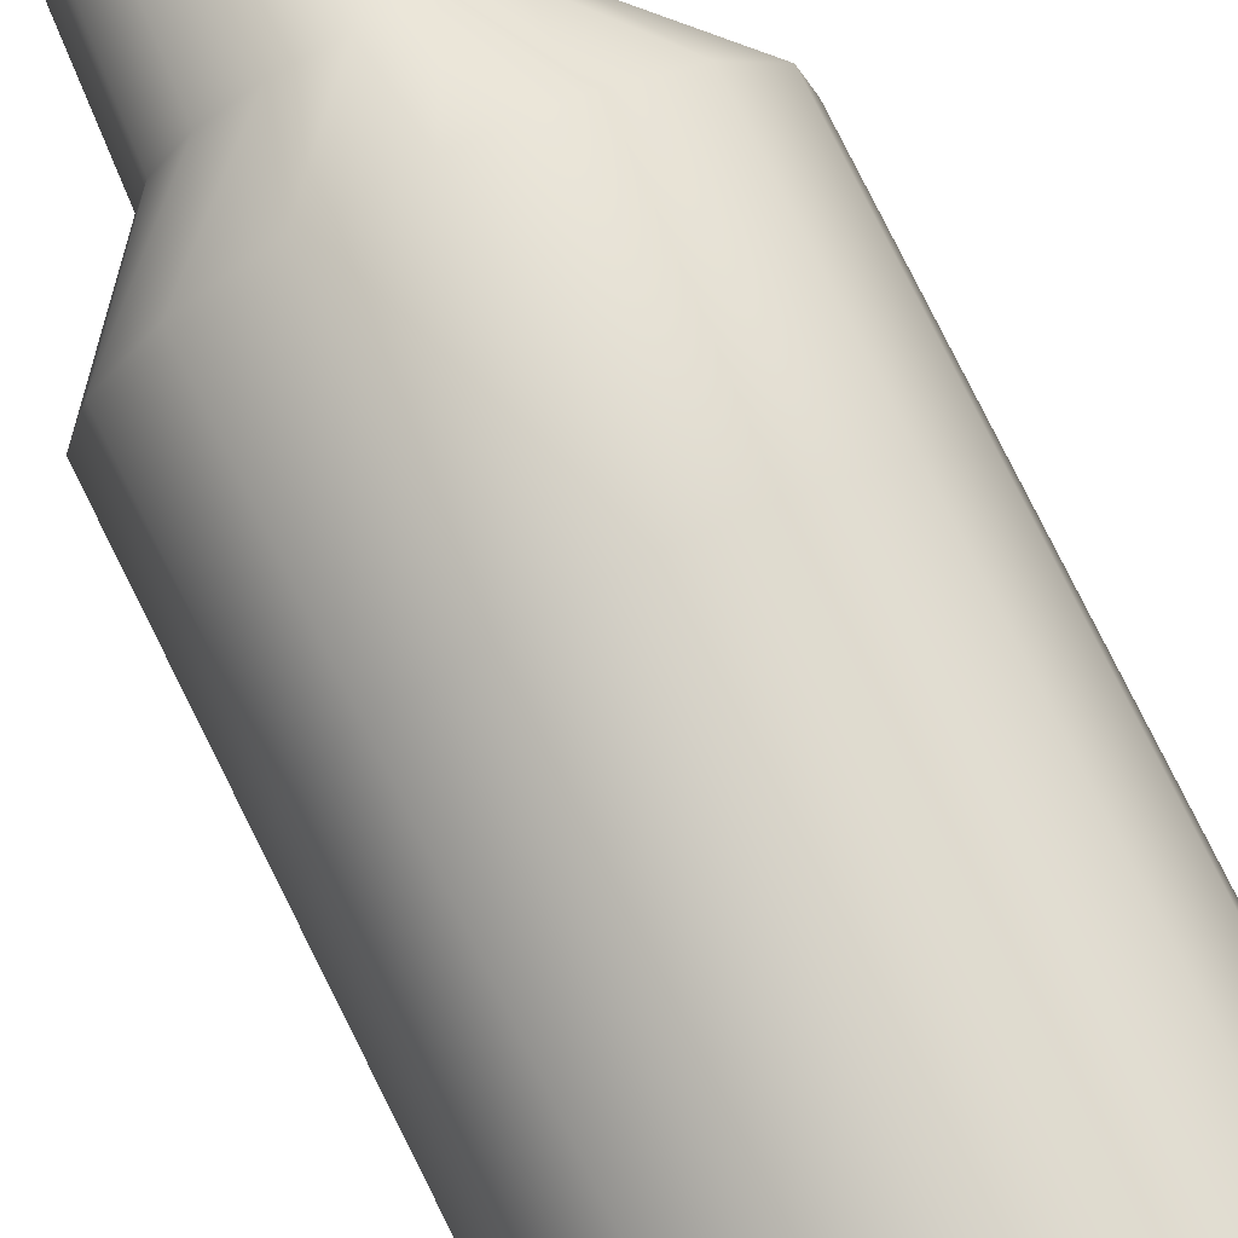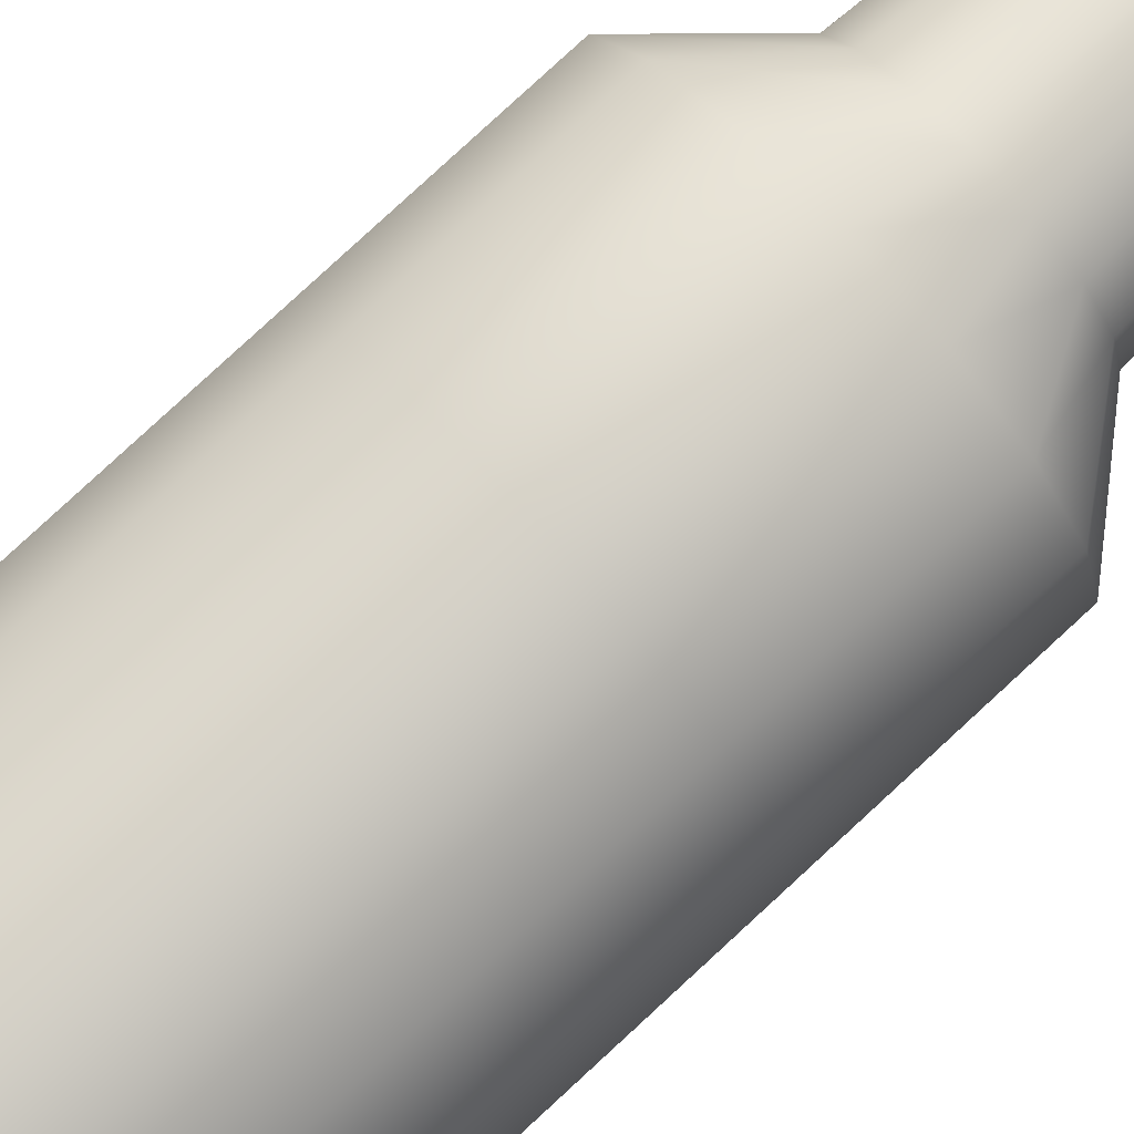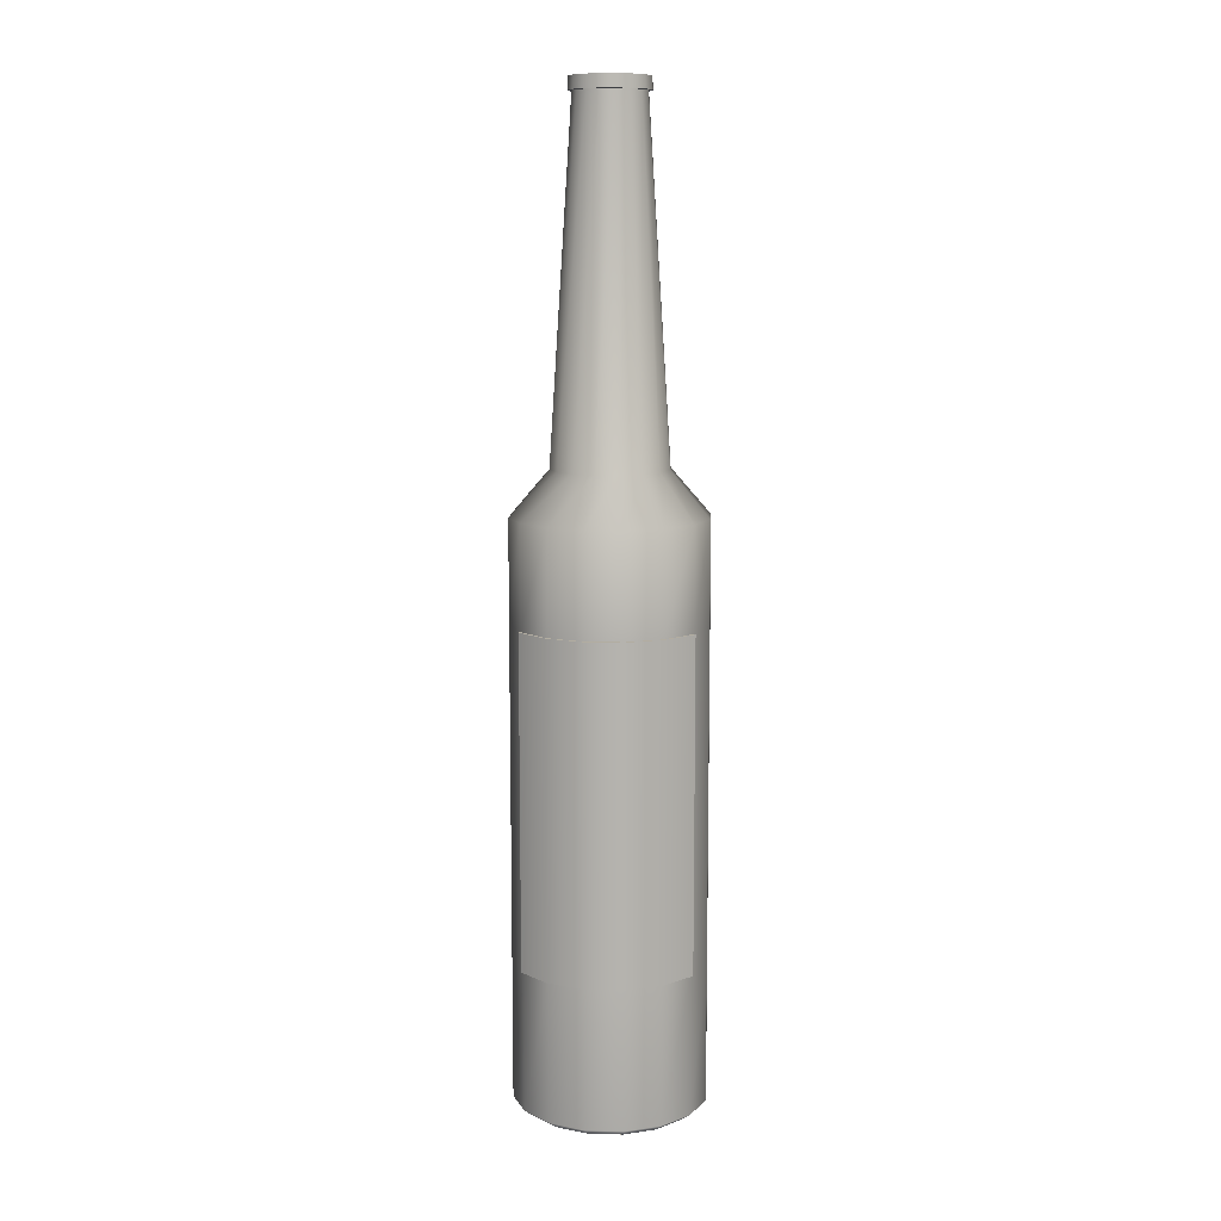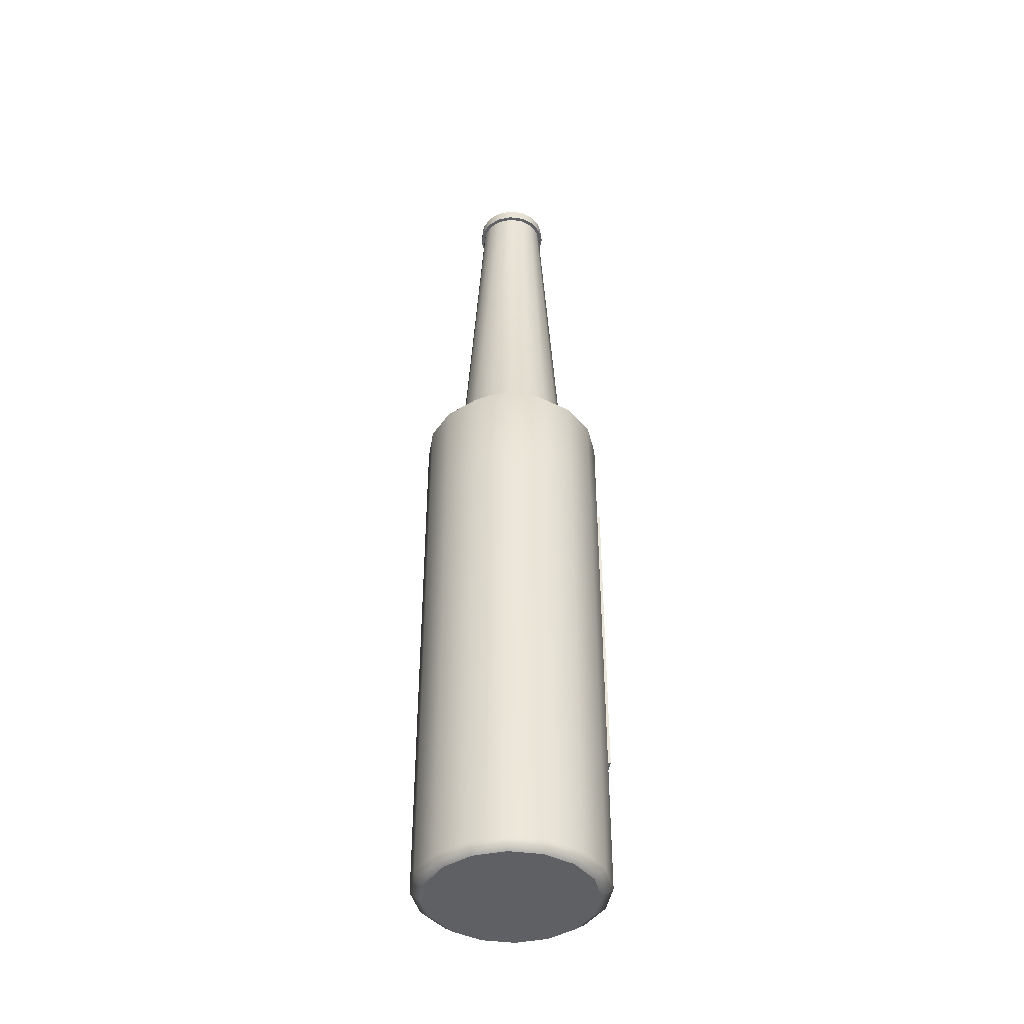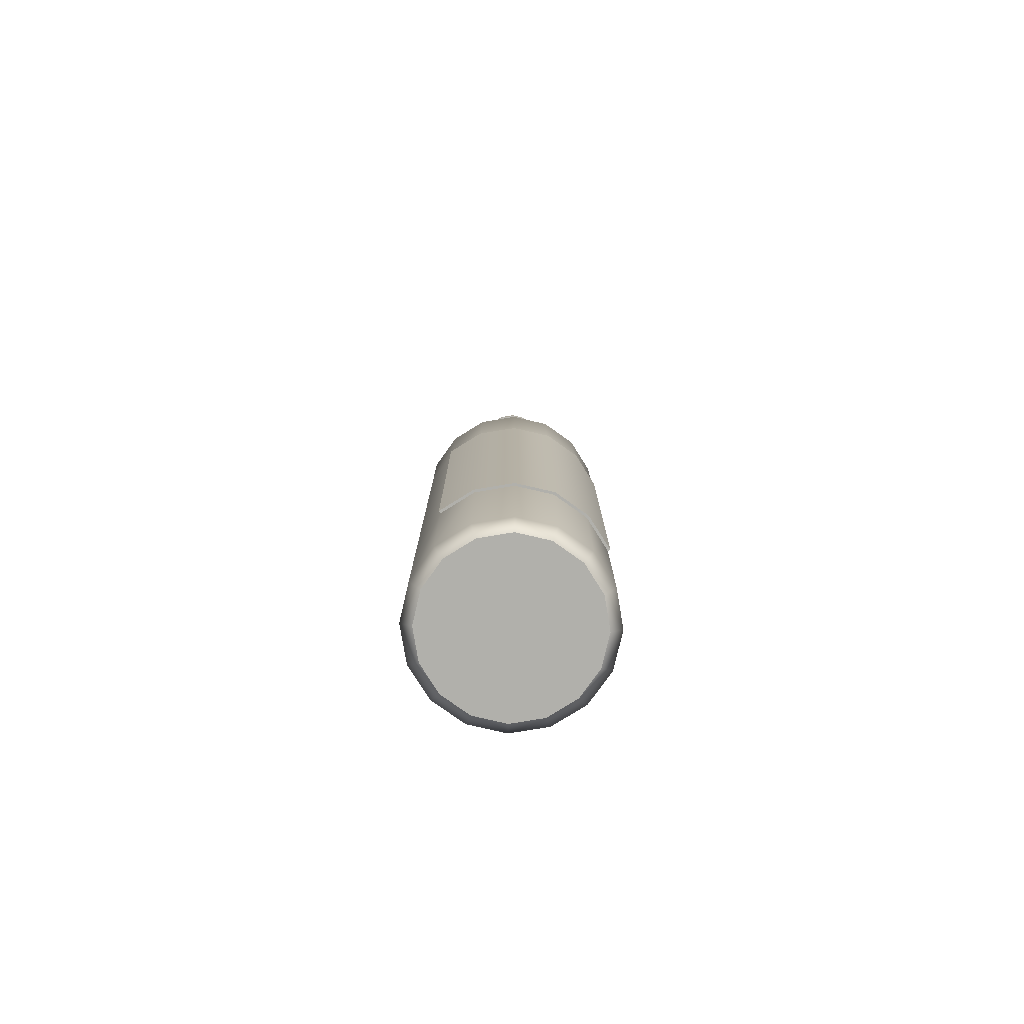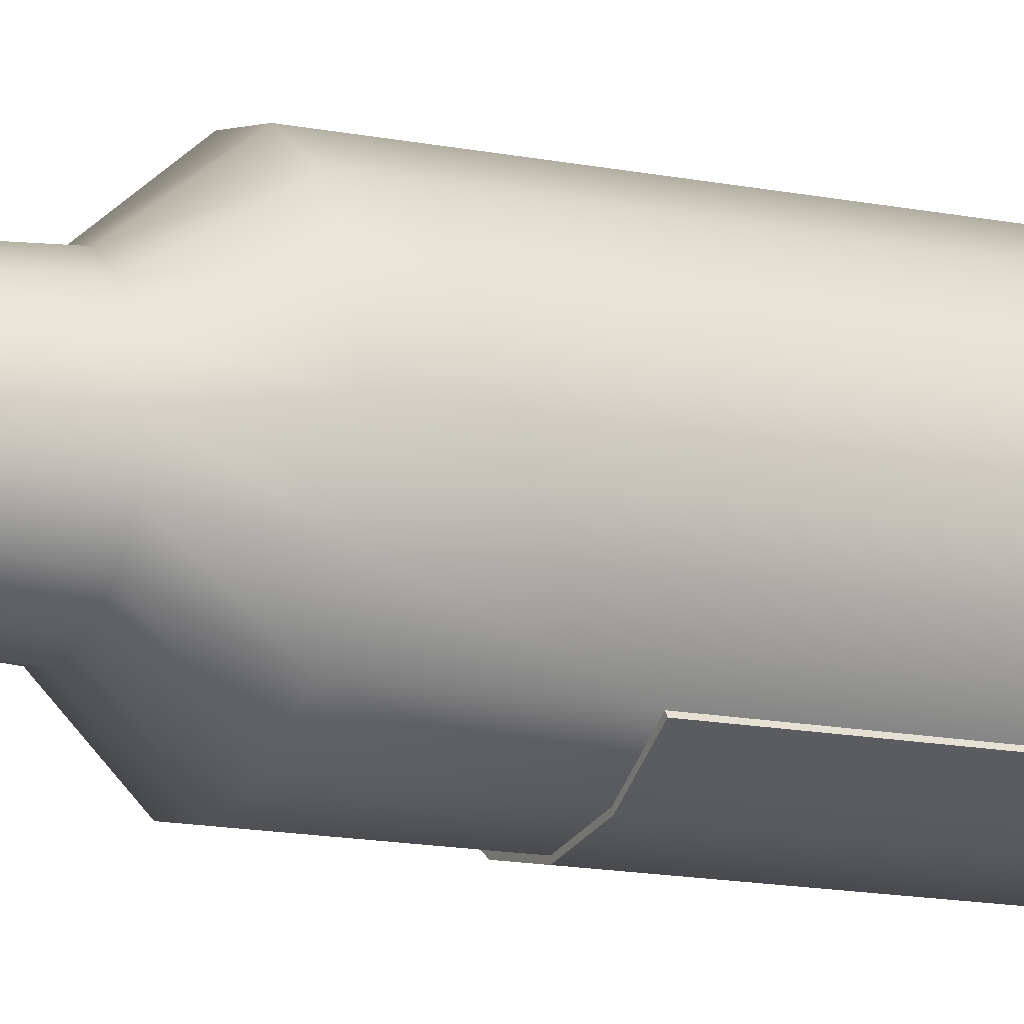
<metadata>
{"format":"obj","ext":"obj","renderer":"f3d","projection":"perspective","resolution":1024,"background":"white","views":[{"elev":76.2,"azim":-26.3,"up":"+Z"},{"elev":78.1,"azim":47.1,"up":"+Z"},{"elev":10.5,"azim":172.0,"up":"+Y"},{"elev":-42.2,"azim":24.9,"up":"+Y"},{"elev":-78.4,"azim":155.7,"up":"+Y"},{"elev":-12.9,"azim":-116.3,"up":"+Z"}]}
</metadata>
<code>
g default
v 0.0991 5.412 -0.5322
v 0.07585 5.412 -0.567
v 0.04105 5.412 -0.5902
v 0 5.412 -0.5984
v -0.04105 5.412 -0.5902
v -0.07585 5.412 -0.567
v -0.0991 5.412 -0.5322
v -0.1073 5.412 -0.4911
v -0.0991 5.412 -0.4501
v -0.07585 5.412 -0.4153
v -0.04105 5.412 -0.392
v -0 5.412 -0.3839
v 0.04105 5.412 -0.392
v 0.07585 5.412 -0.4153
v 0.0991 5.412 -0.4501
v 0.1073 5.412 -0.4911
v 0.05984 6.078 -0.5159
v 0.0458 6.078 -0.5369
v 0.02479 6.078 -0.551
v 0 6.078 -0.5559
v -0.02479 6.078 -0.551
v -0.0458 6.078 -0.5369
v -0.05984 6.078 -0.5159
v -0.06477 6.078 -0.4911
v -0.05984 6.078 -0.4663
v -0.0458 6.078 -0.4453
v -0.02479 6.078 -0.4313
v -0 6.078 -0.4264
v 0.02479 6.078 -0.4313
v 0.0458 6.078 -0.4453
v 0.05984 6.078 -0.4663
v 0.06477 6.078 -0.4911
v 0 6.078 -0.4911
v 0.1663 5.328 -0.56
v 0.1273 5.328 -0.6184
v 0.0689 5.328 -0.6575
v 0 5.328 -0.6712
v -0.0689 5.328 -0.6575
v -0.1273 5.328 -0.6184
v -0.1663 5.328 -0.56
v -0.18 5.328 -0.4911
v -0.1663 5.328 -0.4222
v -0.1273 5.328 -0.3638
v -0.0689 5.328 -0.3248
v -0 5.328 -0.3111
v 0.0689 5.328 -0.3248
v 0.1273 5.328 -0.3638
v 0.1663 5.328 -0.4222
v 0.18 5.328 -0.4911
v 0.1663 4.255 -0.56
v 0.1273 4.255 -0.6184
v 0.0689 4.255 -0.6575
v 0 4.255 -0.6712
v -0.0689 4.255 -0.6575
v -0.1273 4.255 -0.6184
v -0.1663 4.255 -0.56
v -0.18 4.255 -0.4911
v -0.1663 4.255 -0.4222
v -0.1273 4.255 -0.3638
v -0.0689 4.255 -0.3248
v -0 4.255 -0.3111
v 0.0689 4.255 -0.3248
v 0.1273 4.255 -0.3638
v 0.1663 4.255 -0.4222
v 0.18 4.255 -0.4911
v 0.1464 4.24 -0.5518
v 0.1121 4.24 -0.6032
v 0 4.24 -0.4911
v 0.06066 4.24 -0.6376
v 0 4.24 -0.6496
v -0.06066 4.24 -0.6376
v -0.1121 4.24 -0.6032
v -0.1464 4.24 -0.5518
v -0.1585 4.24 -0.4911
v -0.1464 4.24 -0.4305
v -0.1121 4.24 -0.379
v -0.06066 4.24 -0.3447
v -0 4.24 -0.3326
v 0.06066 4.24 -0.3447
v 0.1121 4.24 -0.379
v 0.1464 4.24 -0.4305
v 0.1585 4.24 -0.4911
v 0.02537 6.054 -0.5524
v 0.04687 6.054 -0.538
v 0.06124 6.054 -0.5165
v 0.06628 6.054 -0.4911
v 0.06124 6.054 -0.4658
v 0.04687 6.054 -0.4443
v 0.02537 6.054 -0.4299
v -0 6.054 -0.4248
v -0.02537 6.054 -0.4299
v -0.04687 6.054 -0.4443
v -0.06124 6.054 -0.4658
v -0.06628 6.054 -0.4911
v -0.06124 6.054 -0.5165
v -0.04687 6.054 -0.538
v -0.02537 6.054 -0.5524
v 0 6.054 -0.5574
v 0.02823 6.055 -0.5593
v 0.05217 6.055 -0.5433
v 0.02765 6.078 -0.5579
v 0.0511 6.078 -0.5422
v 0.06816 6.055 -0.5194
v 0.06676 6.078 -0.5188
v 0.07377 6.055 -0.4911
v 0.07226 6.078 -0.4911
v 0.06816 6.055 -0.4629
v 0.06676 6.078 -0.4635
v 0.05217 6.055 -0.439
v 0.0511 6.078 -0.44
v 0.02823 6.055 -0.423
v 0.02765 6.078 -0.4244
v -0 6.055 -0.4174
v -0 6.078 -0.4189
v -0.02823 6.055 -0.423
v -0.02765 6.078 -0.4244
v -0.05217 6.055 -0.439
v -0.0511 6.078 -0.44
v -0.06816 6.055 -0.4629
v -0.06676 6.078 -0.4635
v -0.07377 6.055 -0.4911
v -0.07226 6.078 -0.4911
v -0.06816 6.055 -0.5194
v -0.06676 6.078 -0.5188
v -0.05217 6.055 -0.5433
v -0.0511 6.078 -0.5422
v -0.02823 6.055 -0.5593
v -0.02765 6.078 -0.5579
v 0 6.055 -0.5649
v 0 6.078 -0.5634
v 0.1273 5.137 -0.6184
v 0.0689 5.137 -0.6575
v 0 5.137 -0.6712
v -0.0689 5.137 -0.6575
v -0.1273 5.137 -0.6184
v -0.1663 5.137 -0.56
v -0.18 5.137 -0.4911
v -0.1663 5.137 -0.4222
v -0.1273 5.137 -0.3638
v -0.0689 5.137 -0.3248
v -0 5.137 -0.3111
v 0.0689 5.137 -0.3248
v 0.1273 5.137 -0.3638
v 0.1663 5.137 -0.4222
v 0.18 5.137 -0.4911
v 0.1663 5.137 -0.56
v 0.1273 4.519 -0.6184
v 0.0689 4.519 -0.6575
v 0 4.519 -0.6712
v -0.0689 4.519 -0.6575
v -0.1273 4.519 -0.6184
v -0.1663 4.519 -0.56
v -0.18 4.519 -0.4911
v -0.1663 4.519 -0.4222
v -0.1273 4.519 -0.3638
v -0.0689 4.519 -0.3248
v -0 4.519 -0.3111
v 0.0689 4.519 -0.3248
v 0.1273 4.519 -0.3638
v 0.1663 4.519 -0.4222
v 0.18 4.519 -0.4911
v 0.1663 4.519 -0.56
v 0.1308 5.137 -0.6219
v 0.07078 5.137 -0.662
v 0.1308 4.519 -0.6219
v 0.07078 4.519 -0.662
v 0 5.137 -0.6761
v 0 4.519 -0.6761
v -0.07078 5.137 -0.662
v -0.07078 4.519 -0.662
v -0.1301 5.137 -0.6226
v -0.1301 4.519 -0.6226
v 0.1705 5.137 -0.5628
v 0.1705 4.519 -0.5628
g pCylinder53
f 1 2 84 85
f 2 3 83 84
f 3 4 98 83
f 4 5 97 98
f 5 6 96 97
f 6 7 95 96
f 7 8 94 95
f 8 9 93 94
f 9 10 92 93
f 10 11 91 92
f 11 12 90 91
f 12 13 89 90
f 13 14 88 89
f 14 15 87 88
f 15 16 86 87
f 16 1 85 86
f 67 66 68
f 69 67 68
f 70 69 68
f 71 70 68
f 72 71 68
f 73 72 68
f 74 73 68
f 75 74 68
f 76 75 68
f 77 76 68
f 78 77 68
f 79 78 68
f 80 79 68
f 81 80 68
f 82 81 68
f 66 82 68
f 17 18 33
f 18 19 33
f 19 20 33
f 20 21 33
f 21 22 33
f 22 23 33
f 23 24 33
f 24 25 33
f 25 26 33
f 26 27 33
f 27 28 33
f 28 29 33
f 29 30 33
f 30 31 33
f 31 32 33
f 32 17 33
f 2 1 34 35
f 3 2 35 36
f 4 3 36 37
f 5 4 37 38
f 6 5 38 39
f 7 6 39 40
f 8 7 40 41
f 9 8 41 42
f 10 9 42 43
f 11 10 43 44
f 12 11 44 45
f 13 12 45 46
f 14 13 46 47
f 15 14 47 48
f 16 15 48 49
f 1 16 49 34
f 35 34 146 131
f 36 35 131 132
f 37 36 132 133
f 38 37 133 134
f 39 38 134 135
f 40 39 135 136
f 41 40 136 137
f 42 41 137 138
f 43 42 138 139
f 44 43 139 140
f 45 44 140 141
f 46 45 141 142
f 47 46 142 143
f 48 47 143 144
f 49 48 144 145
f 34 49 145 146
f 51 50 66 67
f 52 51 67 69
f 53 52 69 70
f 54 53 70 71
f 55 54 71 72
f 56 55 72 73
f 57 56 73 74
f 58 57 74 75
f 59 58 75 76
f 60 59 76 77
f 61 60 77 78
f 62 61 78 79
f 63 62 79 80
f 64 63 80 81
f 65 64 81 82
f 50 65 82 66
f 100 99 101 102
f 103 100 102 104
f 105 103 104 106
f 107 105 106 108
f 109 107 108 110
f 111 109 110 112
f 113 111 112 114
f 115 113 114 116
f 117 115 116 118
f 119 117 118 120
f 121 119 120 122
f 123 121 122 124
f 125 123 124 126
f 127 125 126 128
f 129 127 128 130
f 99 129 130 101
f 84 83 99 100
f 19 18 102 101
f 85 84 100 103
f 18 17 104 102
f 86 85 103 105
f 17 32 106 104
f 87 86 105 107
f 32 31 108 106
f 88 87 107 109
f 31 30 110 108
f 89 88 109 111
f 30 29 112 110
f 90 89 111 113
f 29 28 114 112
f 91 90 113 115
f 28 27 116 114
f 92 91 115 117
f 27 26 118 116
f 93 92 117 119
f 26 25 120 118
f 94 93 119 121
f 25 24 122 120
f 95 94 121 123
f 24 23 124 122
f 96 95 123 125
f 23 22 126 124
f 97 96 125 127
f 22 21 128 126
f 98 97 127 129
f 21 20 130 128
f 83 98 129 99
f 20 19 101 130
f 164 163 165 166
f 167 164 166 168
f 169 167 168 170
f 171 169 170 172
f 136 135 151 152
f 137 136 152 153
f 138 137 153 154
f 139 138 154 155
f 140 139 155 156
f 141 140 156 157
f 142 141 157 158
f 143 142 158 159
f 144 143 159 160
f 145 144 160 161
f 146 145 161 162
f 163 173 174 165
f 148 147 51 52
f 149 148 52 53
f 150 149 53 54
f 151 150 54 55
f 152 151 55 56
f 153 152 56 57
f 154 153 57 58
f 155 154 58 59
f 156 155 59 60
f 157 156 60 61
f 158 157 61 62
f 159 158 62 63
f 160 159 63 64
f 161 160 64 65
f 162 161 65 50
f 147 162 50 51
f 132 131 163 164
f 147 148 166 165
f 133 132 164 167
f 148 149 168 166
f 134 133 167 169
f 149 150 170 168
f 135 134 169 171
f 150 151 172 170
f 151 135 171 172
f 131 146 173 163
f 146 162 174 173
f 162 147 165 174

</code>
